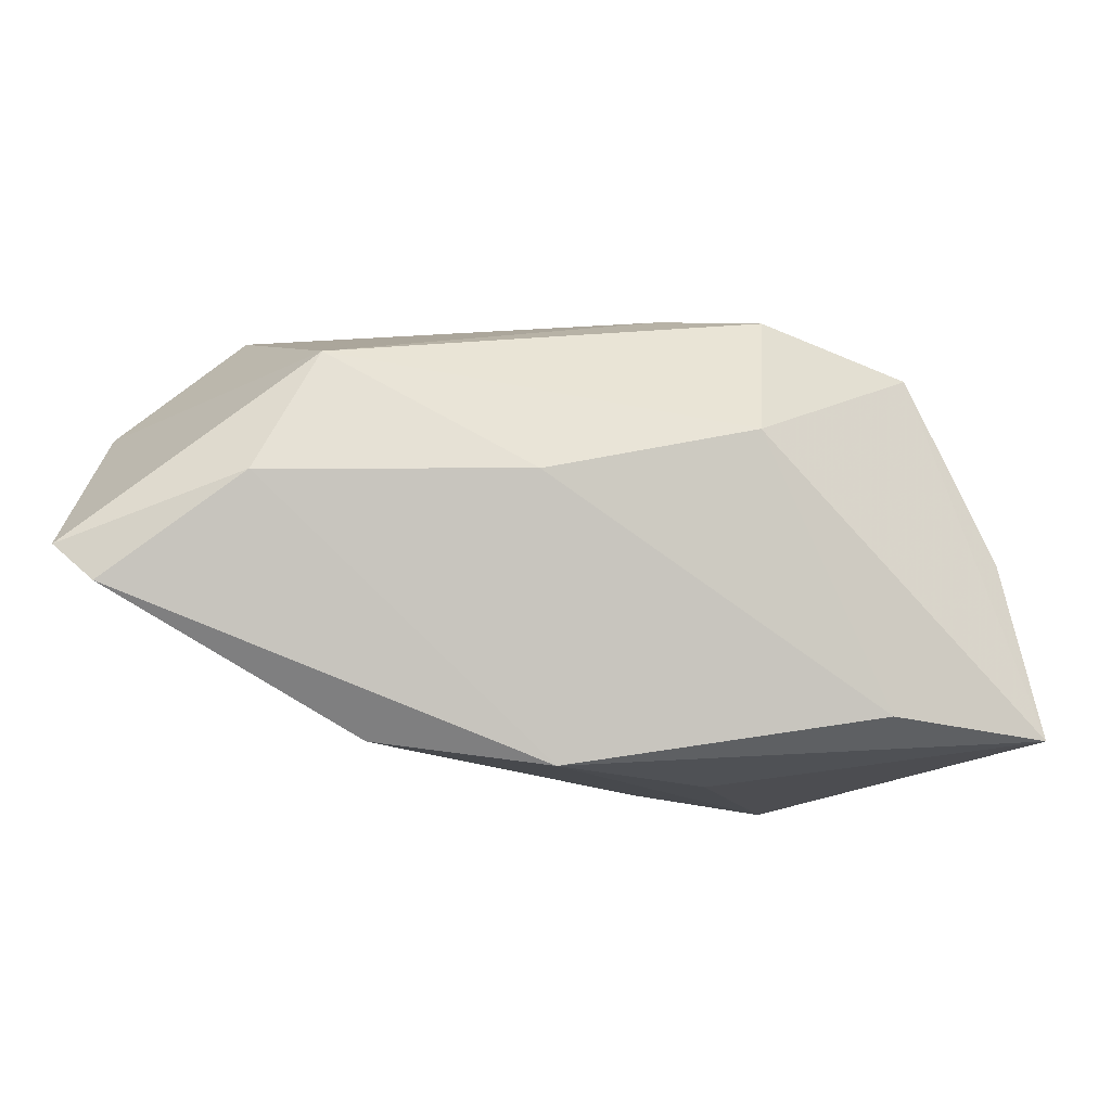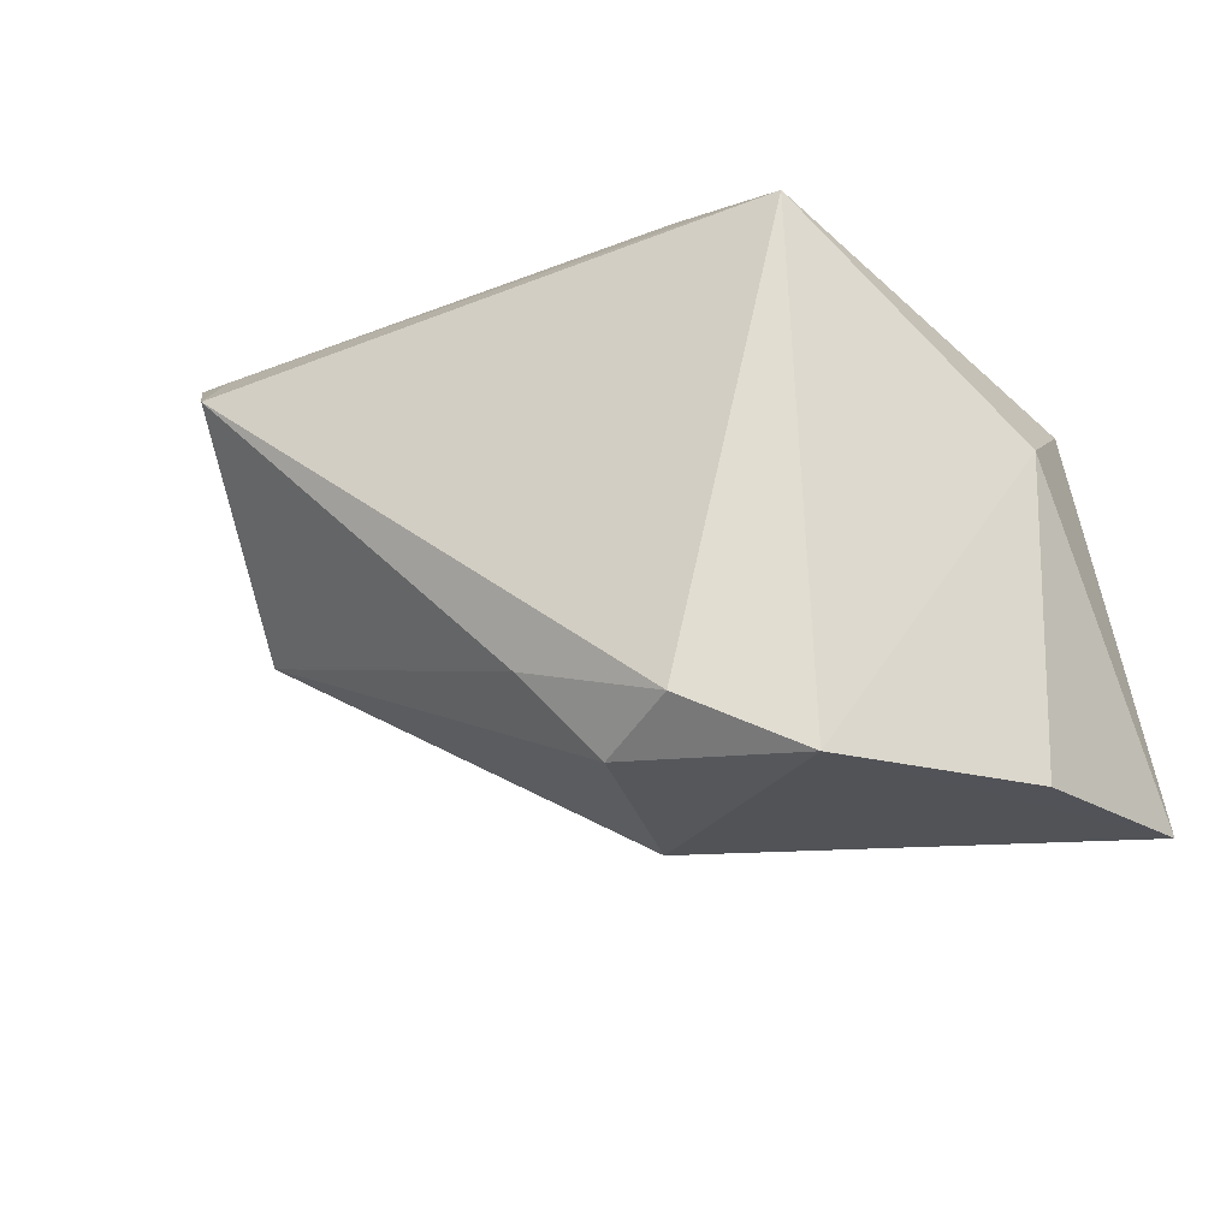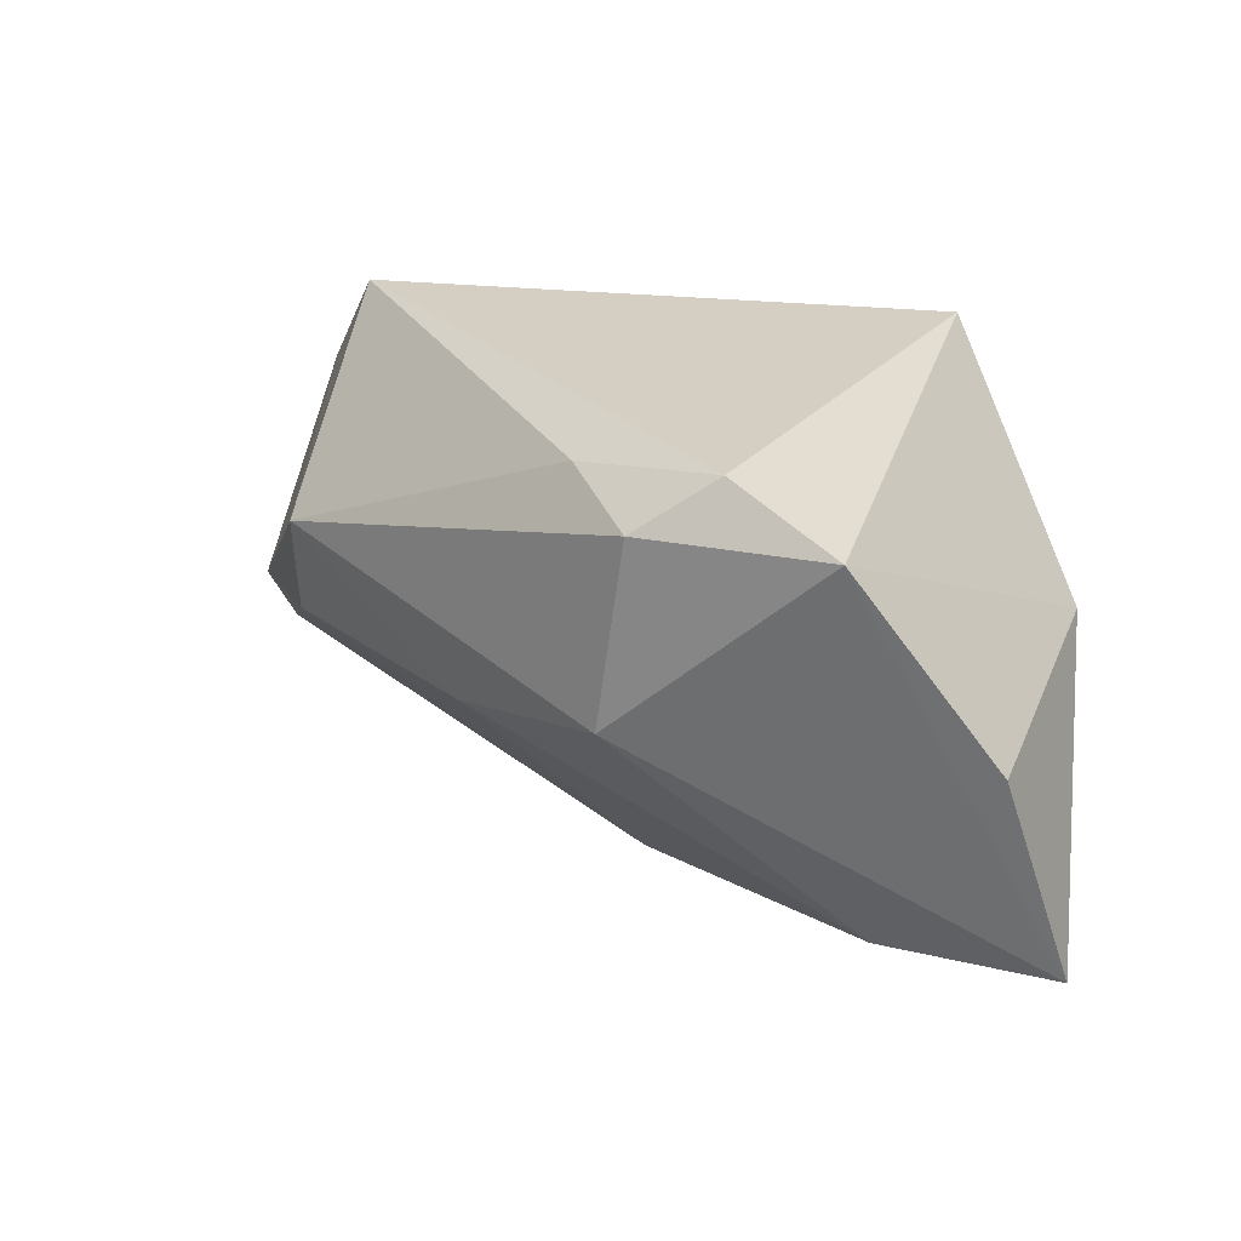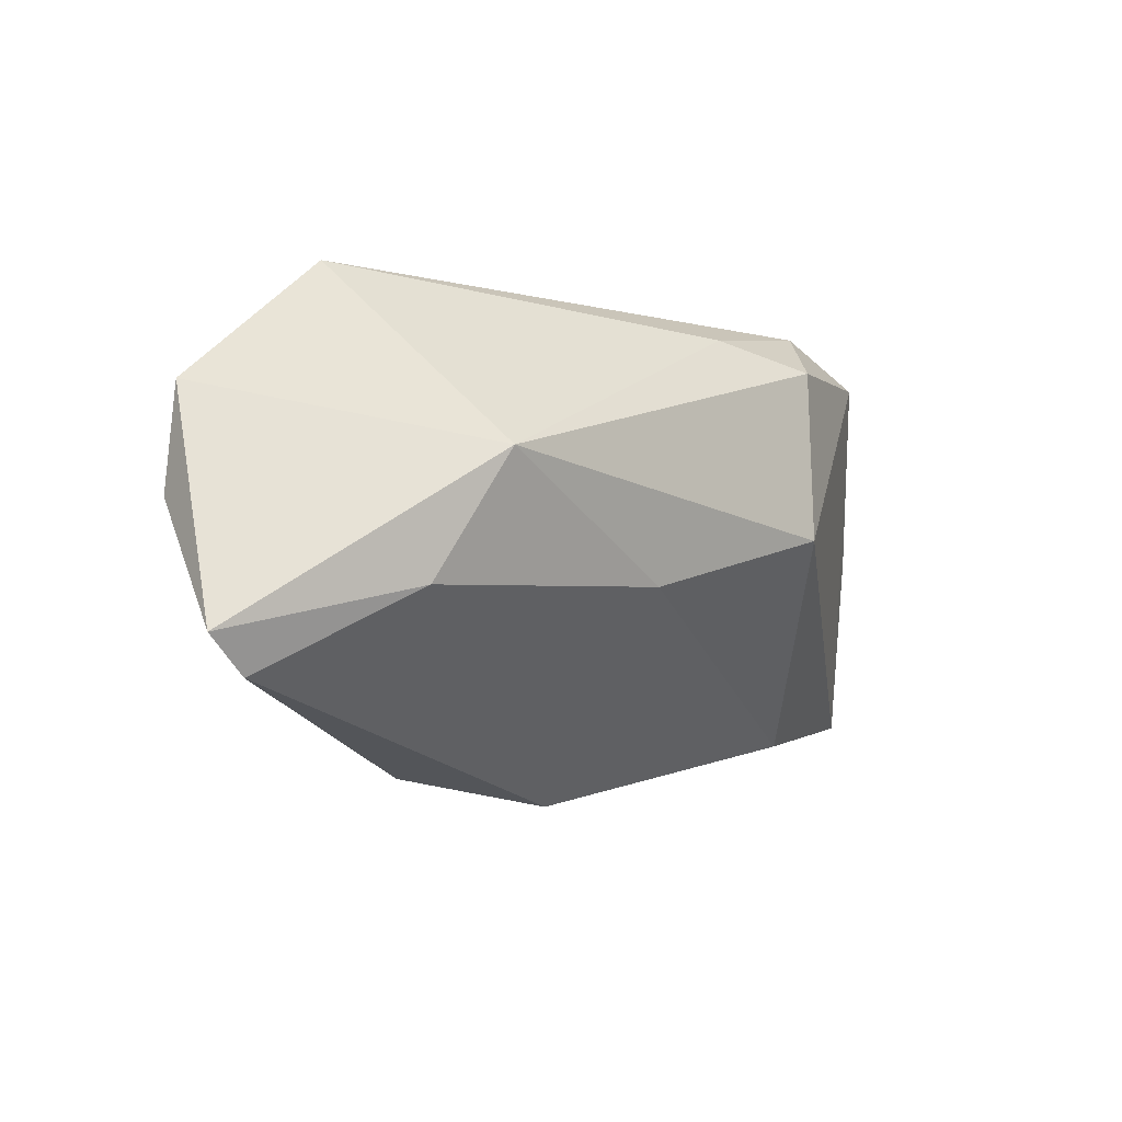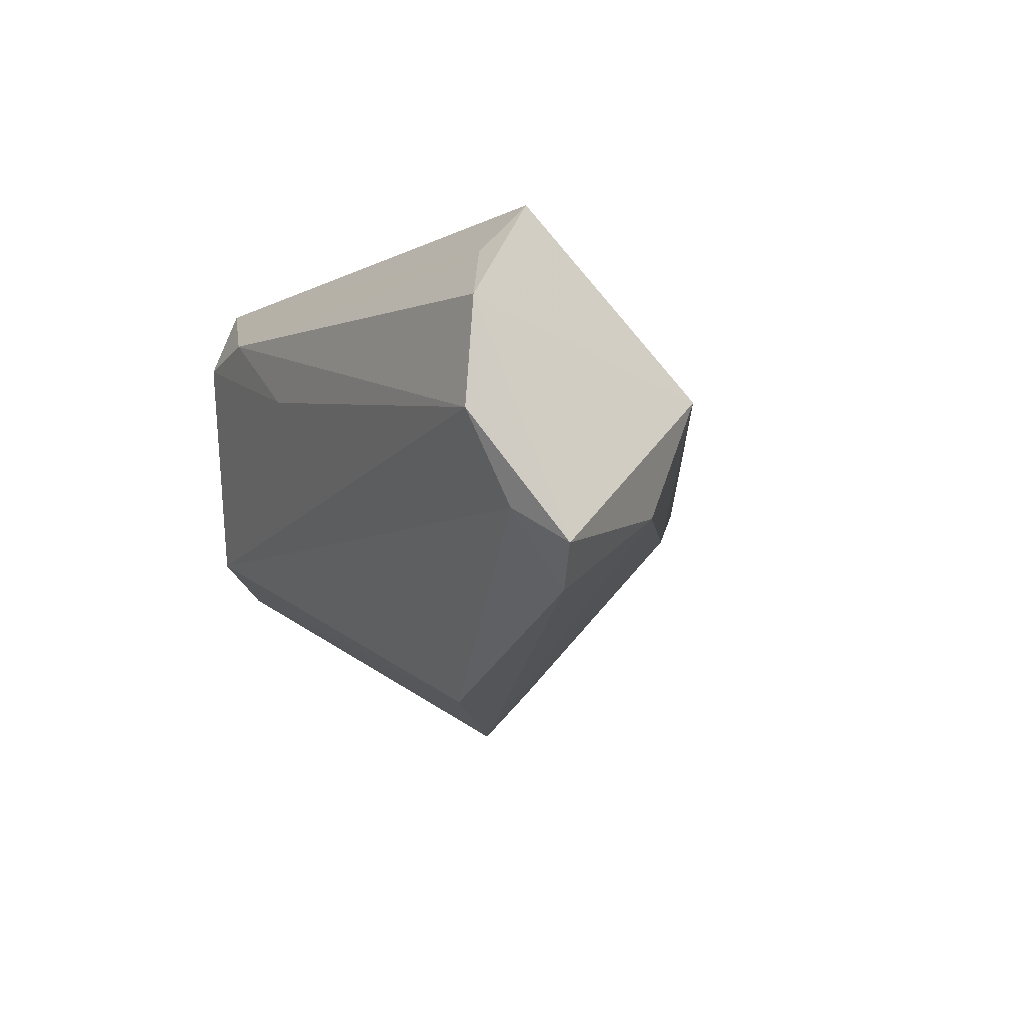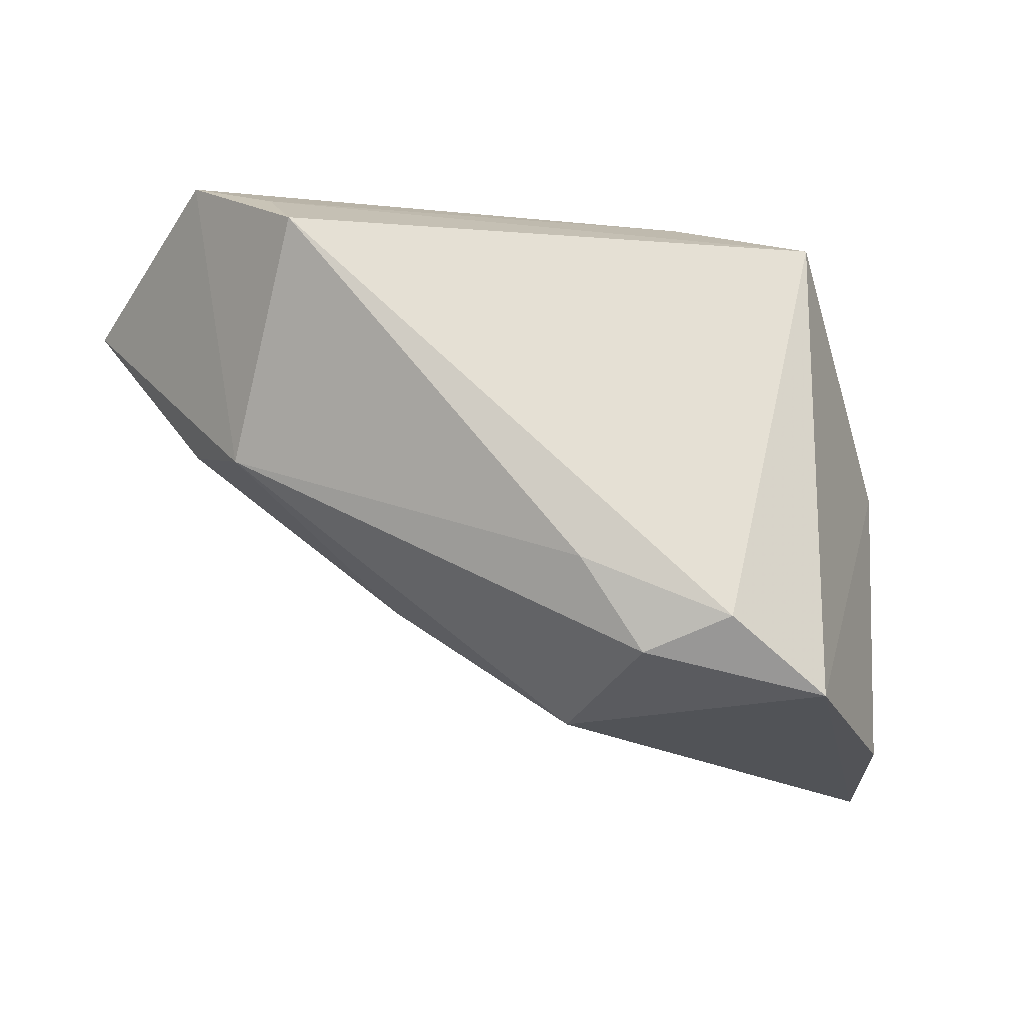
<metadata>
{"format":"obj","ext":"obj","renderer":"f3d","projection":"perspective","resolution":1024,"background":"white","views":[{"elev":-42.6,"azim":-39.4,"up":"+Z"},{"elev":-28.3,"azim":23.5,"up":"+Y"},{"elev":25.8,"azim":16.6,"up":"+Z"},{"elev":-5.9,"azim":-78.3,"up":"+Z"},{"elev":-8.5,"azim":-120.5,"up":"+Z"},{"elev":-28.2,"azim":-15.6,"up":"+Y"}]}
</metadata>
<code>
v -0.005107 -0.02284 0.02238
v -0.002158 0.02924 0.007831
v -0.04672 0.002063 -0.01082
v 0.01221 -0.02975 0.02556
v 0.02013 -0.0005399 -0.02589
v 0.04233 0.0123 -0.01274
v -0.05533 0.01937 -0.02086
v 0.01032 0.0297 0.01766
v -0.06011 0.02159 -0.01643
v 0.02947 0.02276 -0.009553
v -0.04367 -0.006168 0.004173
v -0.003642 -0.0008306 -0.03424
v -0.04343 0.02313 0.01859
v 0.0005259 -0.03366 -0.001885
v 0.0252 0.02388 0.02556
v -0.04198 0.01605 0.02556
v -0.05352 0.02491 -0.01212
v -0.05214 0.0297 -0.001511
v -0.02098 0.01303 -0.03091
v 0.0431 0.002554 0.001196
v 0.003269 -0.0328 0.01944
v -0.05199 0.02864 0.0111
v 0.02157 0.02868 0.01645
v 0.04833 -0.03146 -0.02344
v 0.02529 -0.03635 0.02085
v 0.02757 -0.0255 -0.02639
v -0.03258 0.001517 -0.01886
v 0.04126 -0.03396 -0.0004141
v -0.01995 -0.0177 -0.009071
f 24 25 14
f 28 25 24
f 4 25 15
f 15 16 4
f 11 22 9
f 16 22 11
f 13 16 15
f 13 22 16
f 9 22 18
f 10 6 19
f 19 6 12
f 24 14 26
f 26 12 24
f 20 28 24
f 24 6 20
f 20 6 15
f 15 25 20
f 25 28 20
f 24 12 5
f 5 6 24
f 12 6 5
f 21 11 14
f 21 14 25
f 25 4 21
f 8 18 22
f 8 13 15
f 22 13 8
f 17 18 10
f 10 19 17
f 9 18 17
f 12 27 7
f 7 19 12
f 9 17 7
f 7 17 19
f 3 27 12
f 3 7 27
f 3 11 9
f 9 7 3
f 16 11 1
f 11 21 1
f 1 4 16
f 1 21 4
f 23 8 15
f 15 6 23
f 23 6 10
f 10 18 2
f 18 8 2
f 2 23 10
f 8 23 2
f 14 11 29
f 11 3 29
f 29 3 12
f 29 26 14
f 12 26 29

</code>
